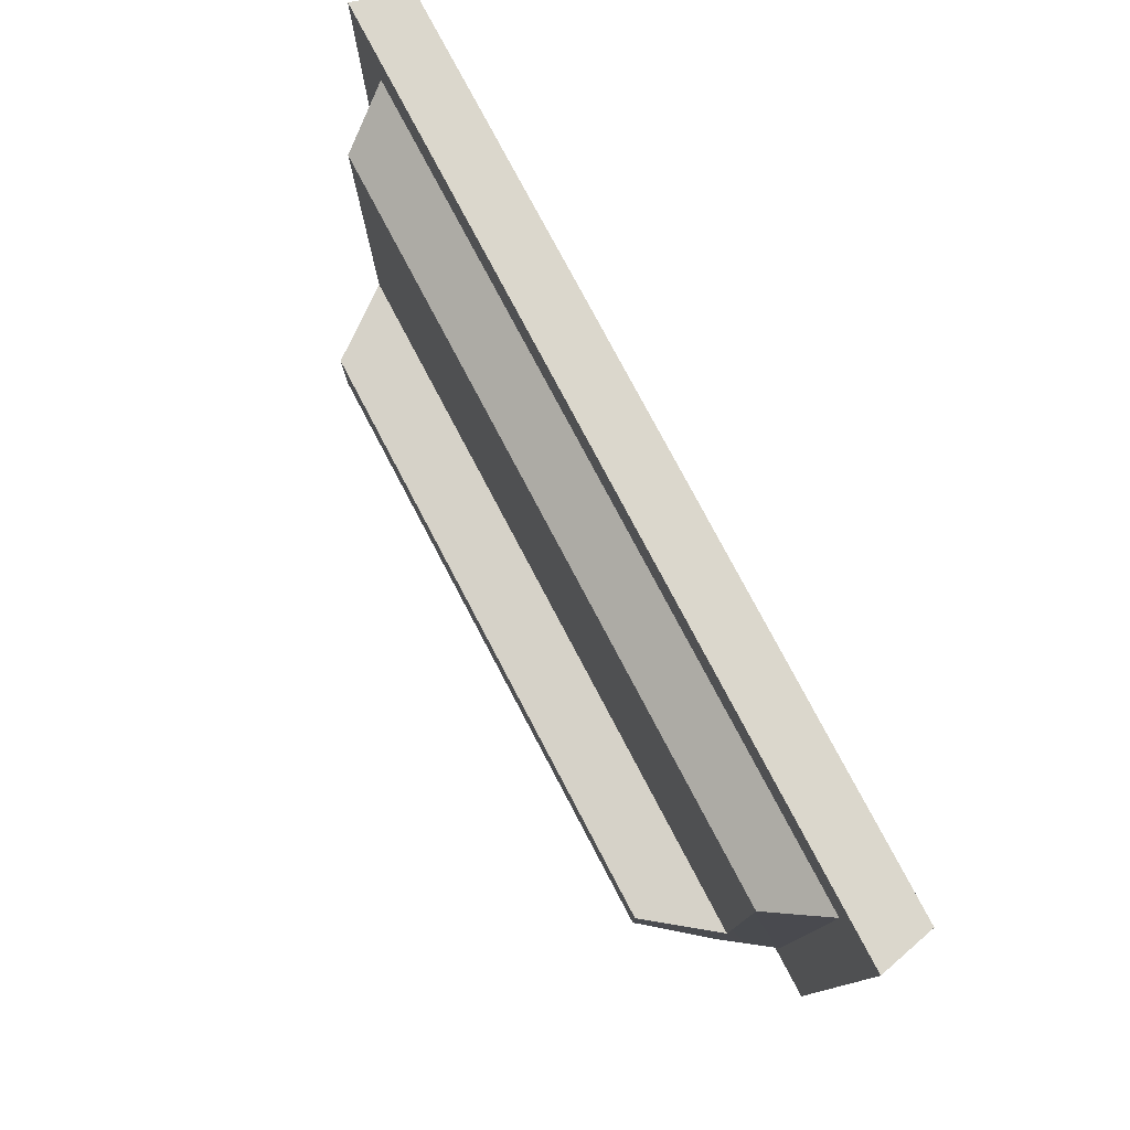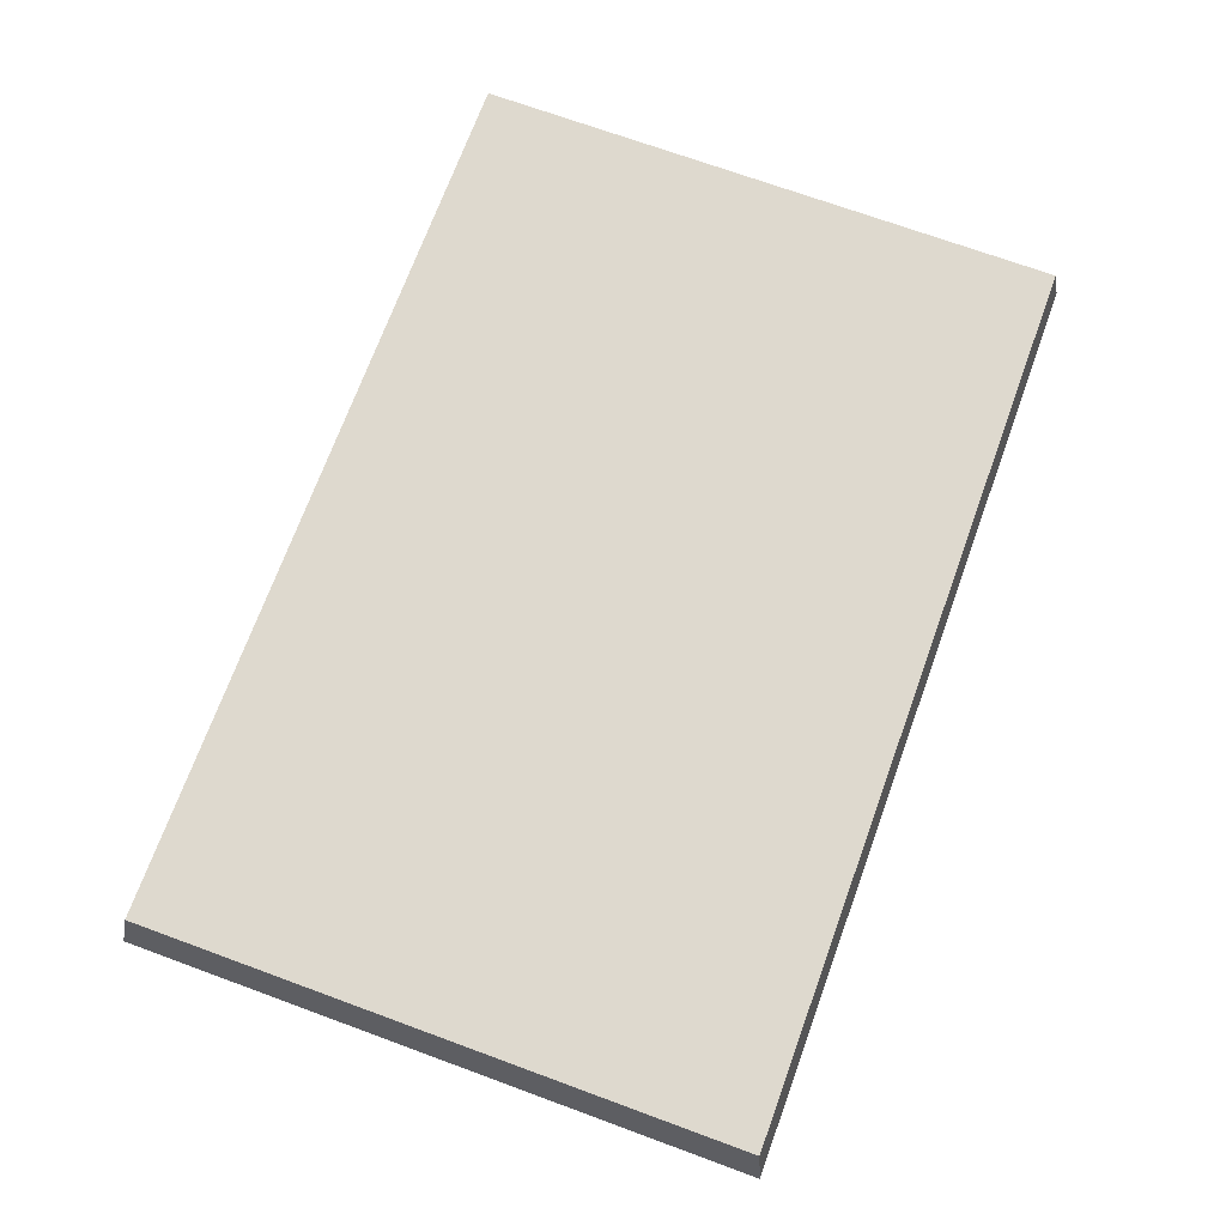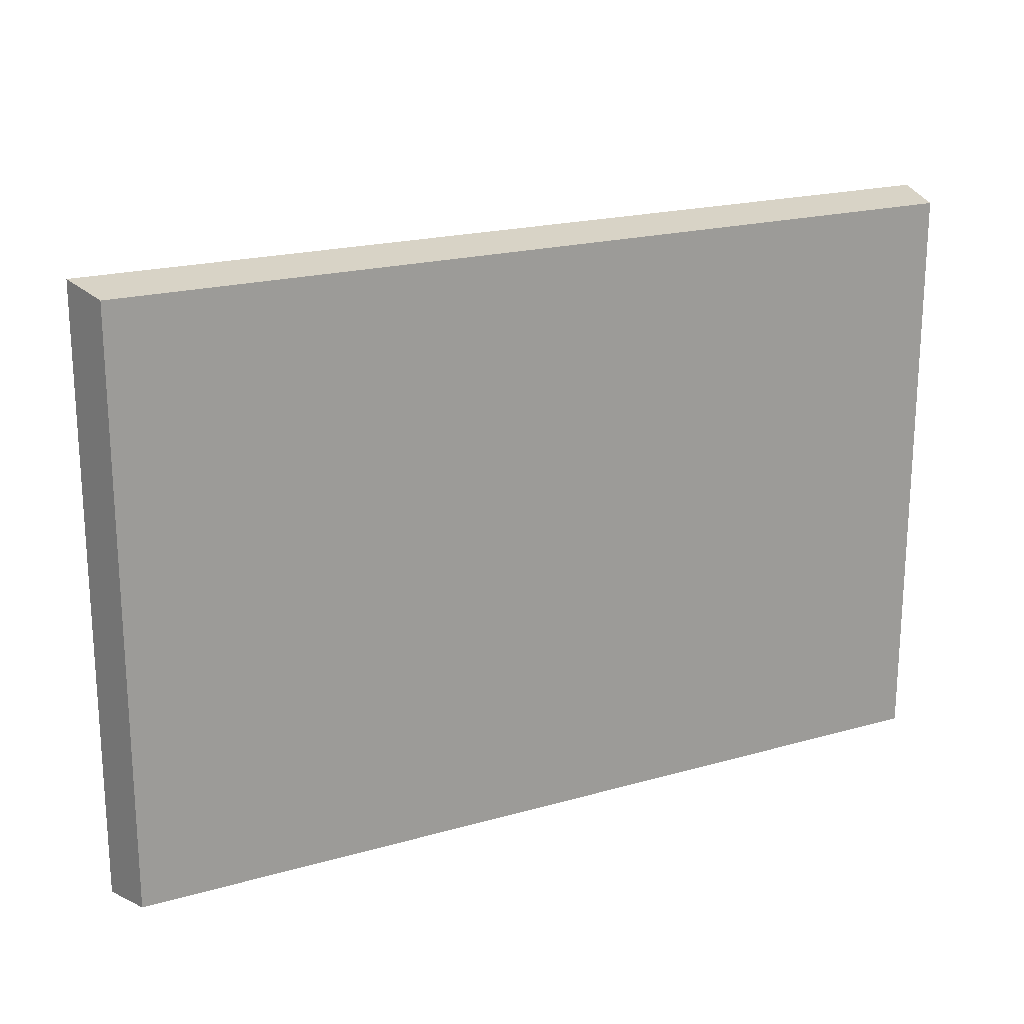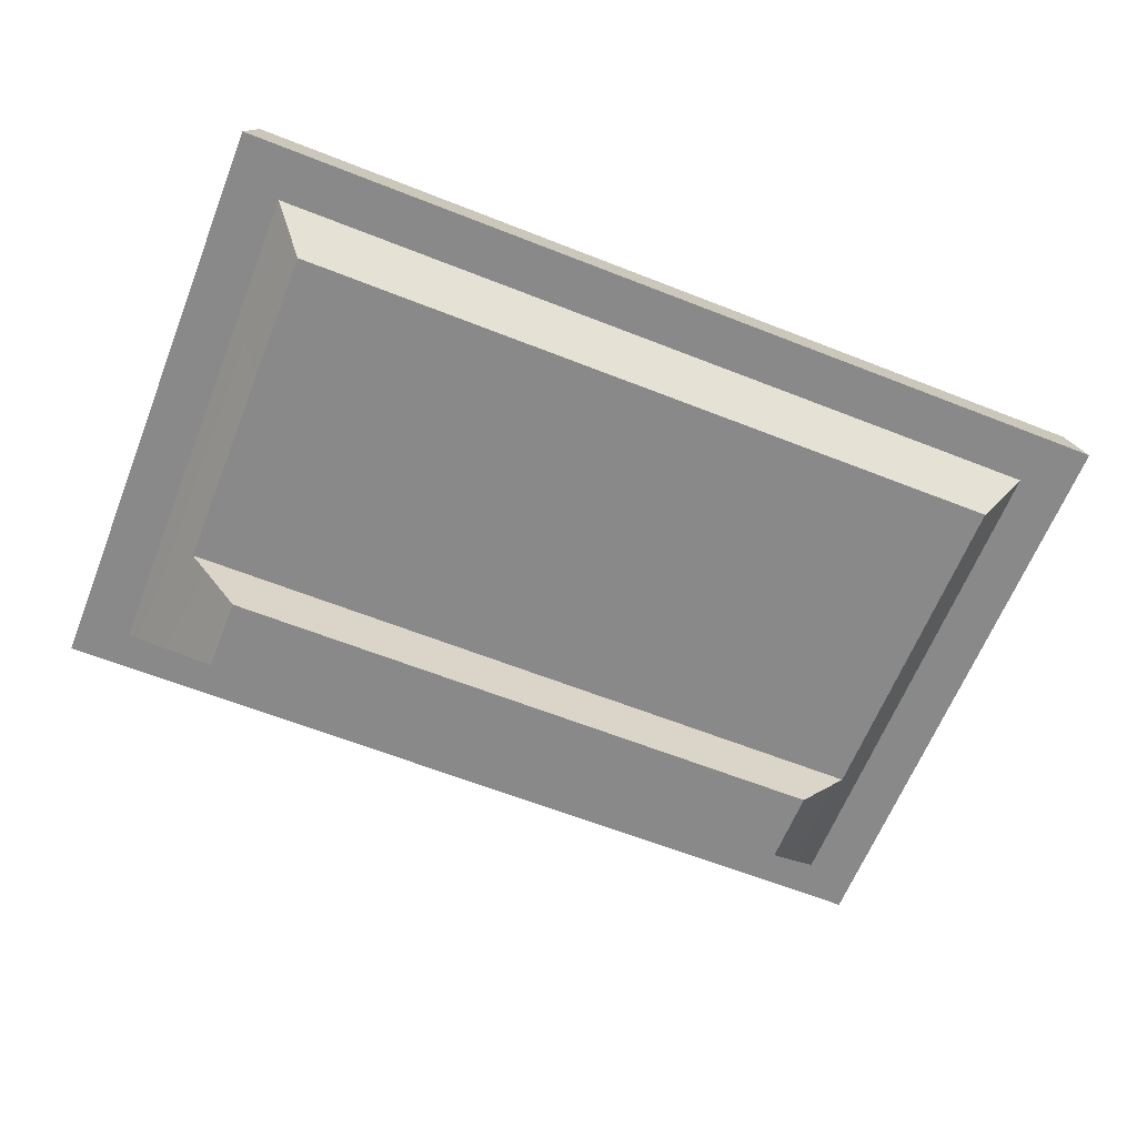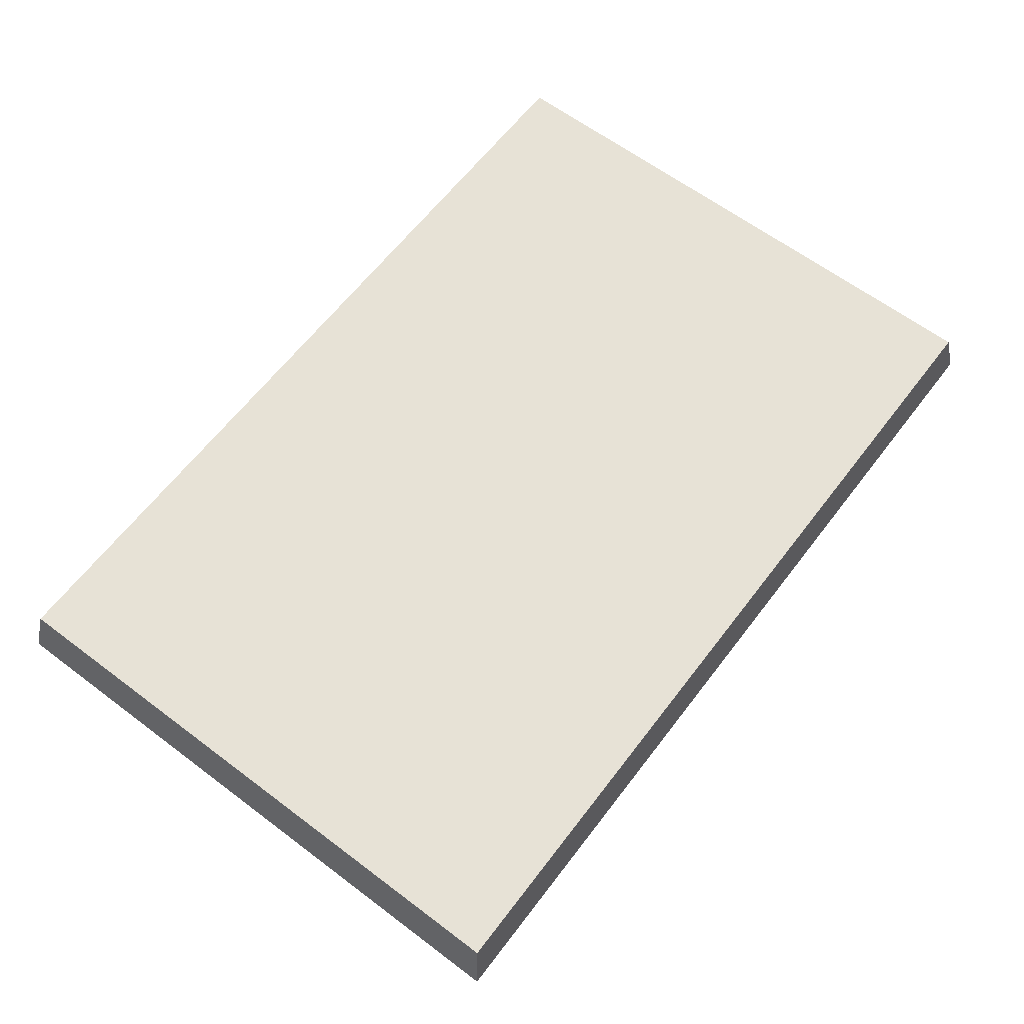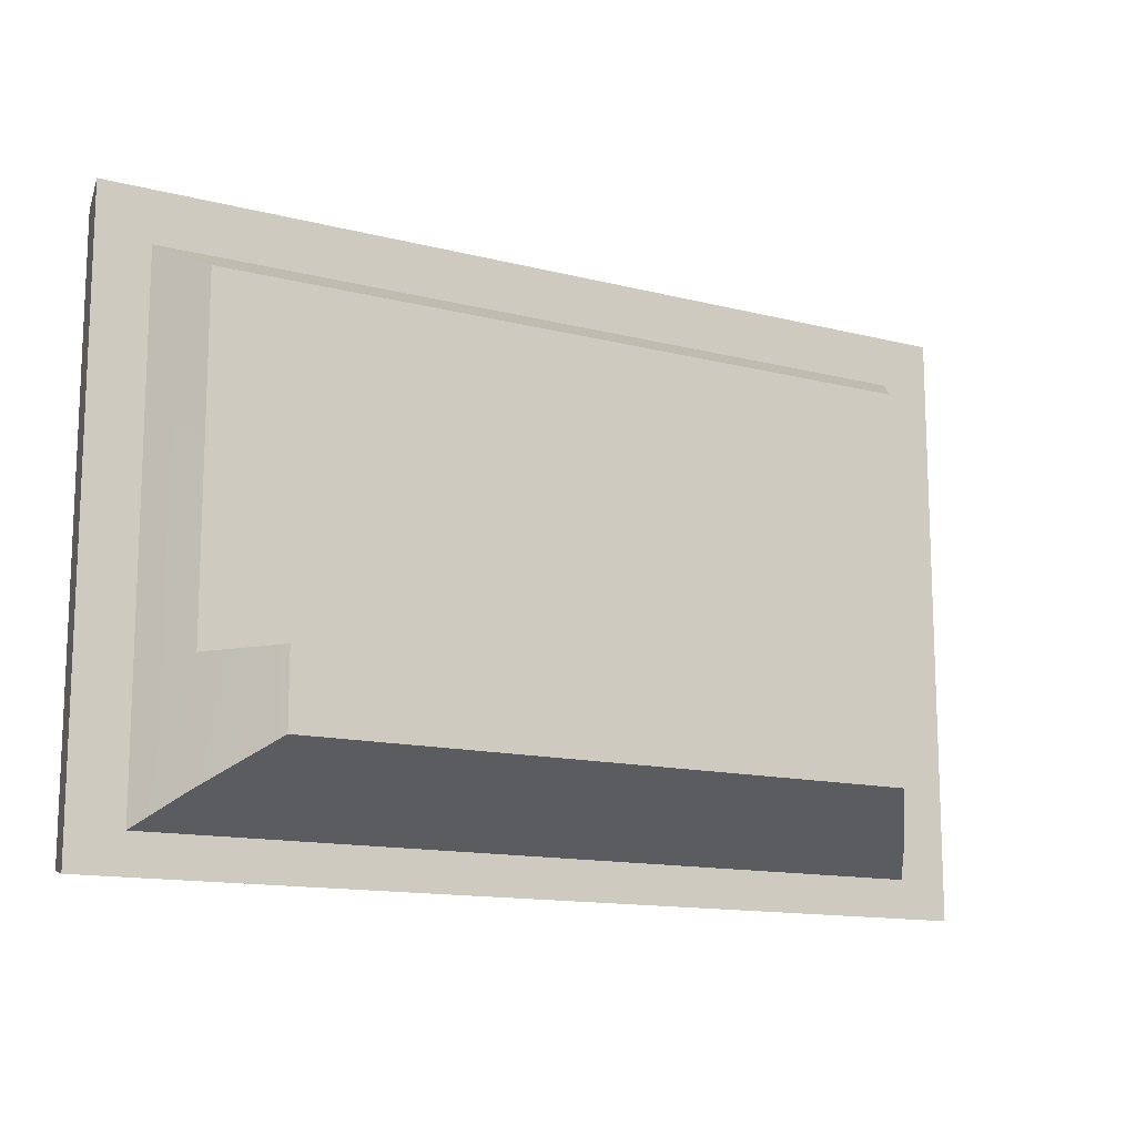
<metadata>
{"format":"obj","ext":"obj","renderer":"f3d","projection":"perspective","resolution":1024,"background":"white","views":[{"elev":77.9,"azim":-117.8,"up":"+Y"},{"elev":71.4,"azim":110.1,"up":"+Z"},{"elev":19.9,"azim":-27.8,"up":"+Y"},{"elev":-63.3,"azim":158.3,"up":"+Z"},{"elev":62.9,"azim":127.3,"up":"+Z"},{"elev":-13.5,"azim":150.1,"up":"+Y"}]}
</metadata>
<code>
g SM_Prop_Kitchen_Fridge_01_Door_02
v -1 -0.2996 0.03707
v -1 0.3326 0.03707
v -0.9863 0.3235 0.09834
v -0.9863 -0.2996 0.09834
v -1 0.3326 0.03707
v -1.421e-16 0.3326 0.03707
v -0.01367 0.3235 0.09834
v -0.9863 0.3235 0.09834
v -1.421e-16 0.3326 0.03707
v -1.421e-16 -0.2996 0.03707
v -0.01367 -0.2996 0.09834
v -0.01367 0.3235 0.09834
v -1.421e-16 -0.3326 0.03707
v -1 -0.3326 0.03707
v -0.9863 -0.3235 0.09834
v -0.01367 -0.3235 0.09834
v -0.06241 0.2543 0.09834
v -0.01367 -0.2996 0.09834
v -0.7256 -0.2996 0.09834
v -0.01367 0.3235 0.09834
v -0.06241 0.2875 0.09834
v -0.2072 0.2875 0.09834
v -0.9863 0.3235 0.09834
v -0.2072 0.2543 0.09834
v -0.744 -0.2695 0.09834
v -0.7256 -0.2996 0.09834
v -0.06241 0.2543 0.09834
v -0.8717 -0.2695 0.09834
v -0.9863 -0.2996 0.09834
v -0.8891 -0.2996 0.09834
v -0.1565 -0.2131 -0.09835
v -0.1565 -0.1311 -0.09835
v -0.8435 -0.1311 -0.09835
v -0.8435 -0.2131 -0.09835
v -1 -0.3326 0.03707
v -1 -0.2996 0.03707
v -0.9863 -0.2996 0.09834
v -0.9863 -0.3235 0.09834
v -0.9863 -0.3235 0.09834
v -0.9863 -0.2996 0.09834
v -0.8891 -0.2996 0.09834
v -0.7256 -0.2996 0.09834
v -0.01367 -0.3235 0.09834
v -0.01367 -0.2996 0.09834
v -0.8717 -0.2695 0.09834
v -0.744 -0.2695 0.09834
v -1.421e-16 -0.2996 0.03707
v -1.421e-16 -0.3326 0.03707
v -0.01367 -0.3235 0.09834
v -0.01367 -0.2996 0.09834
v -1.421e-16 -0.3326 0.03707
v -1.421e-16 -0.2996 0.03707
v -1 -0.2996 0.03707
v -1 -0.3326 0.03707
v -0.05811 -0.2903 0.03707
v -0.9024 -0.2573 -0.02087
v -0.9419 -0.2903 0.03707
v -0.09759 -0.2573 -0.02087
v -0.8435 -0.2131 -0.09835
v -0.1565 -0.2131 -0.09835
v -0.9419 0.2763 0.03707
v -0.9024 0.2433 -0.02087
v -0.09759 0.2433 -0.02087
v -0.05811 0.2763 0.03707
v -0.9419 -0.2903 0.03707
v -0.9024 0.2433 -0.02087
v -0.9419 0.2763 0.03707
v -0.9024 -0.1311 -0.02087
v -0.9024 -0.2573 -0.02087
v -0.8435 -0.1311 -0.09835
v -0.8435 -0.2131 -0.09835
v -0.09759 -0.1311 -0.02087
v -0.09759 0.2433 -0.02087
v -0.9024 0.2433 -0.02087
v -0.9024 -0.1311 -0.02087
v -0.05811 0.2763 0.03707
v -0.09759 0.2433 -0.02087
v -0.09759 -0.1311 -0.02087
v -0.05811 -0.2903 0.03707
v -0.09759 -0.2573 -0.02087
v -0.1565 -0.2131 -0.09835
v -0.1565 -0.1311 -0.09835
v -0.9024 -0.1311 -0.02087
v -0.8435 -0.1311 -0.09835
v -0.1565 -0.1311 -0.09835
v -0.09759 -0.1311 -0.02087
v -0.06241 0.2543 0.09834
v -0.2072 0.2543 0.09834
v -0.2072 0.2875 0.09834
v -0.06241 0.2875 0.09834
v -1.421e-16 -0.2996 0.03707
v -0.05811 -0.2903 0.03707
v -0.9419 -0.2903 0.03707
v -1 -0.2996 0.03707
v -1.421e-16 0.3326 0.03707
v -0.9419 0.2763 0.03707
v -0.05811 0.2763 0.03707
v -1 0.3326 0.03707
g SM_Prop_Kitchen_Fridge_01_Door_02_0
f 3 2 1
f 4 3 1
f 7 6 5
f 8 7 5
f 11 10 9
f 12 11 9
f 15 14 13
f 16 15 13
f 19 18 17
f 17 18 20
f 21 17 20
f 22 21 20
f 23 22 20
f 24 22 23
f 23 25 24
f 24 25 26
f 27 24 26
f 23 28 25
f 28 23 29
f 30 28 29
f 33 32 31
f 34 33 31
f 37 36 35
f 38 37 35
f 41 40 39
f 42 41 39
f 43 42 39
f 43 44 42
f 45 41 42
f 46 45 42
f 49 48 47
f 50 49 47
f 53 52 51
f 54 53 51
f 57 56 55
f 56 58 55
f 56 59 58
f 59 60 58
f 63 62 61
f 64 63 61
f 67 66 65
f 66 68 65
f 68 69 65
f 68 70 69
f 70 71 69
f 74 73 72
f 75 74 72
f 78 77 76
f 79 78 76
f 79 80 78
f 80 81 78
f 81 82 78
f 85 84 83
f 86 85 83
f 89 88 87
f 90 89 87
f 93 92 91
f 94 93 91
f 91 92 95
f 96 93 94
f 92 97 95
f 98 96 94
f 95 97 98
f 97 96 98

</code>
